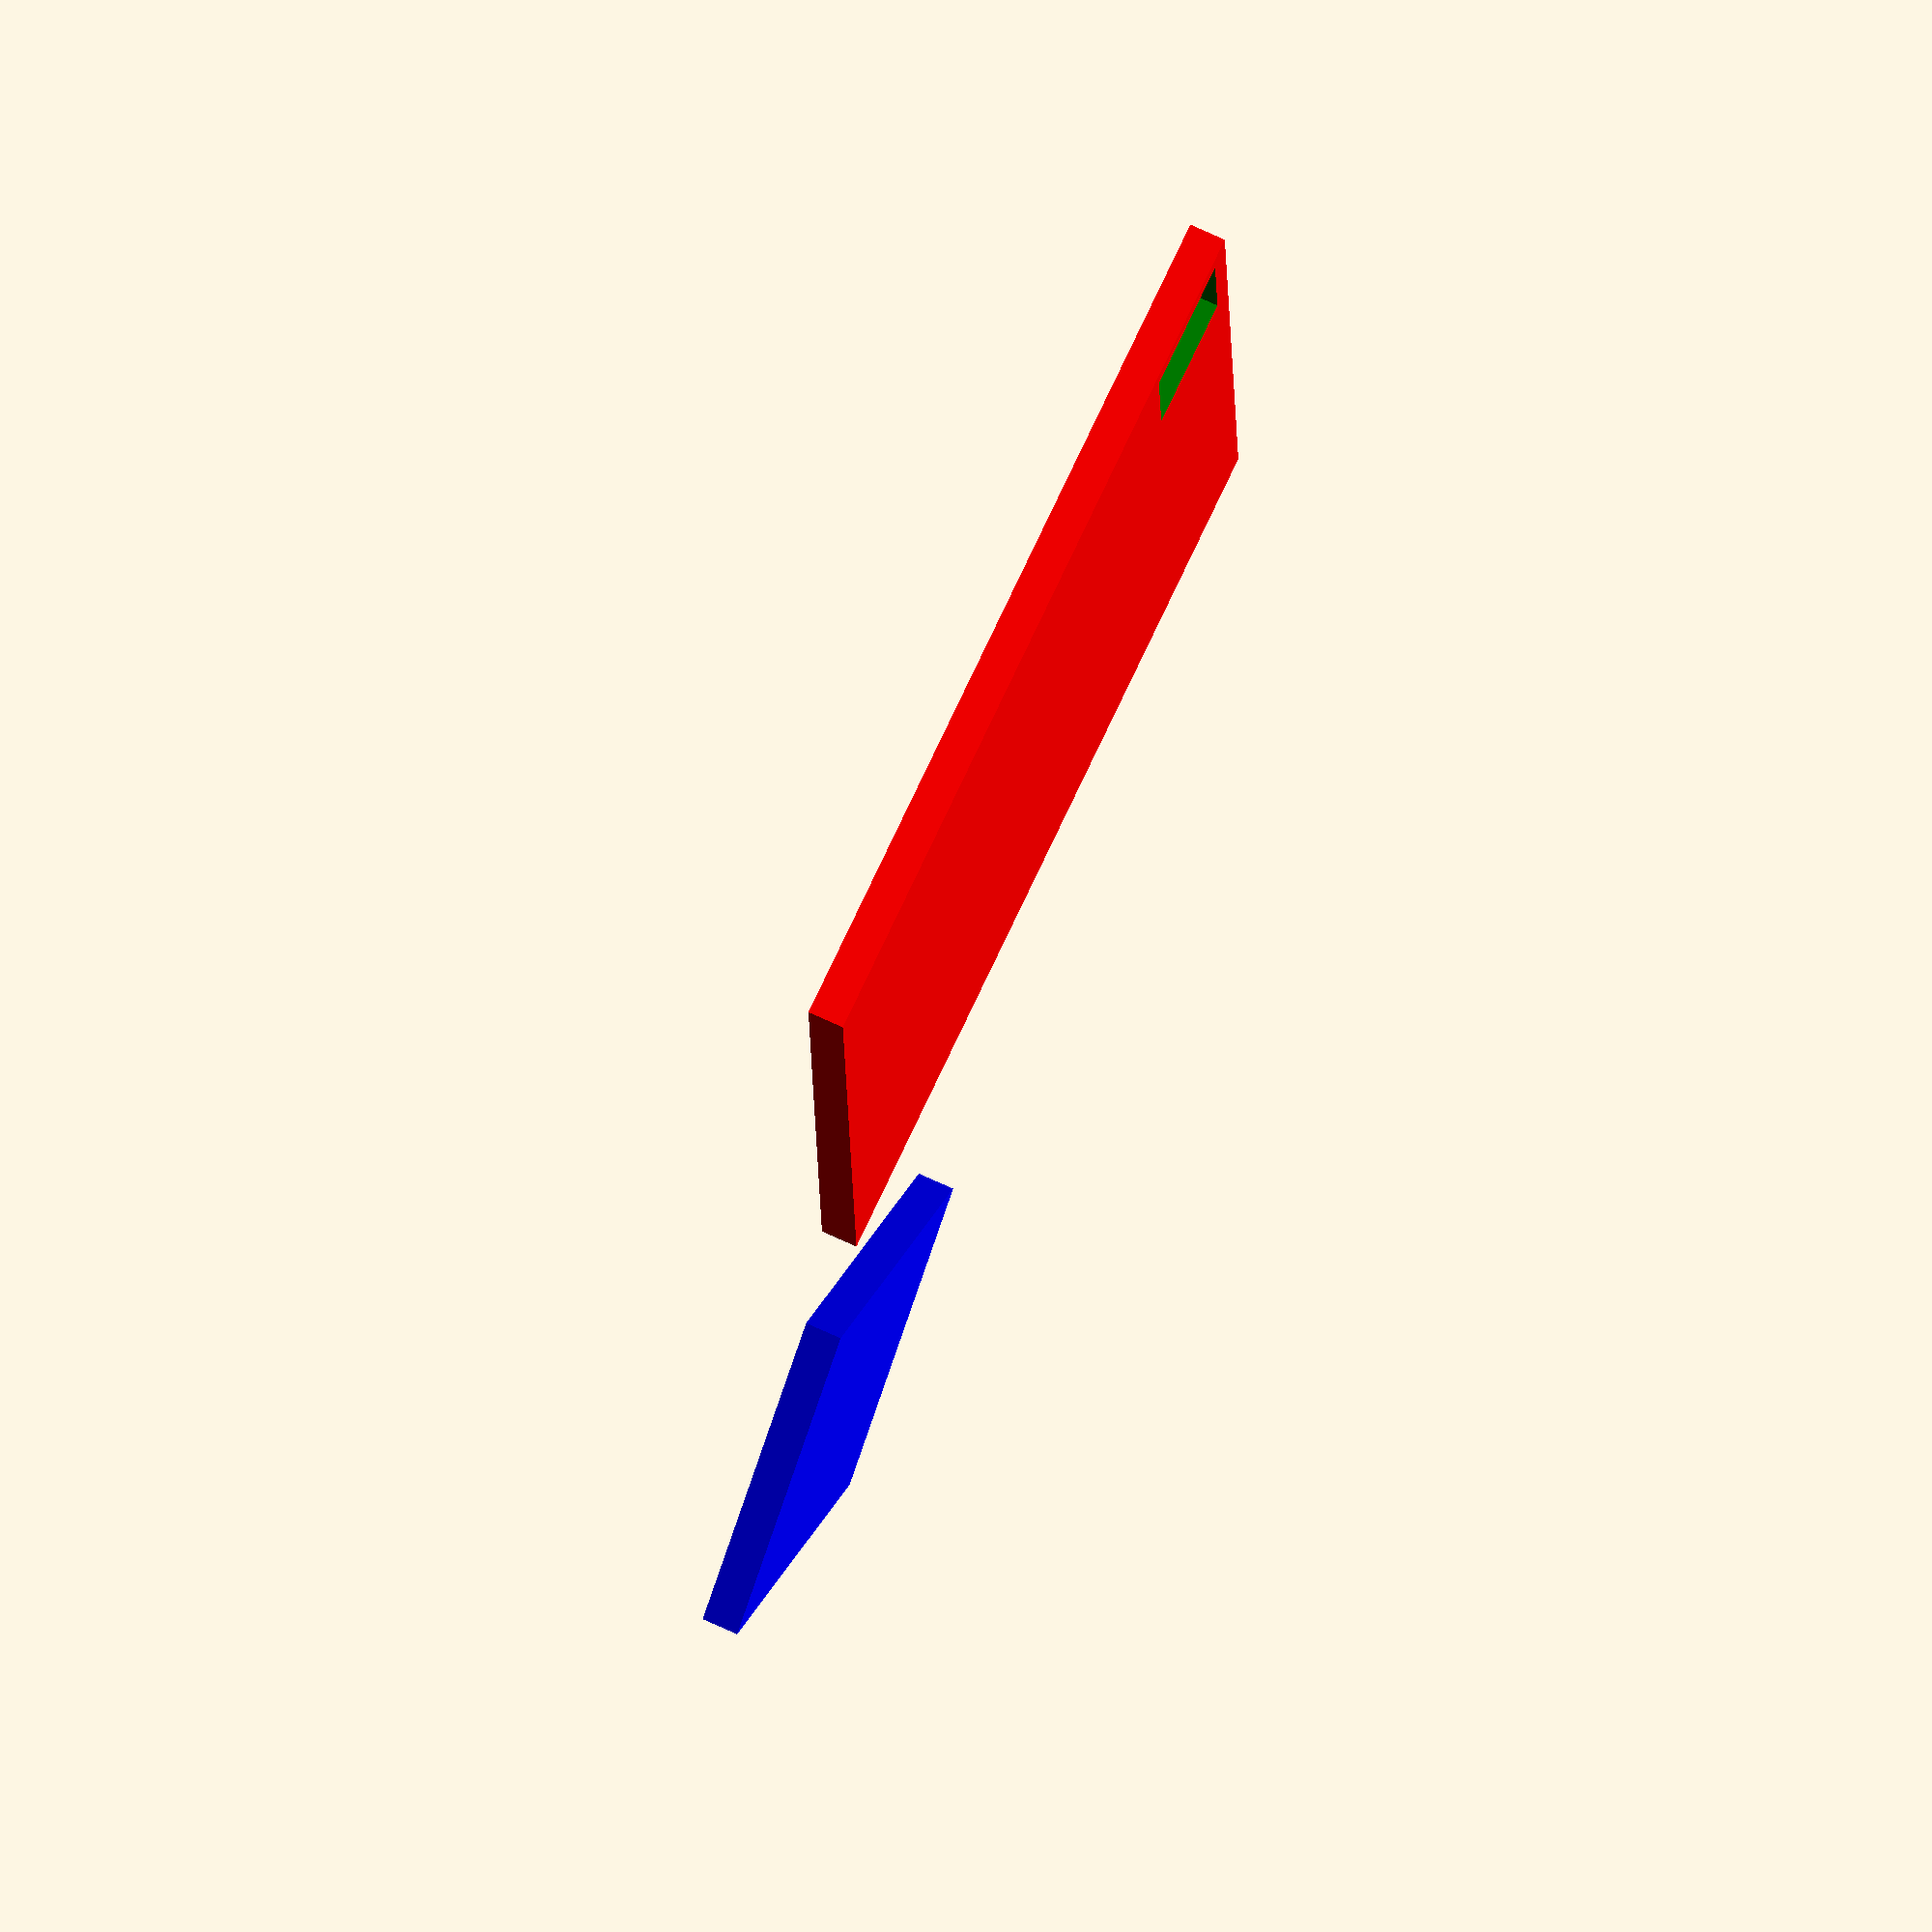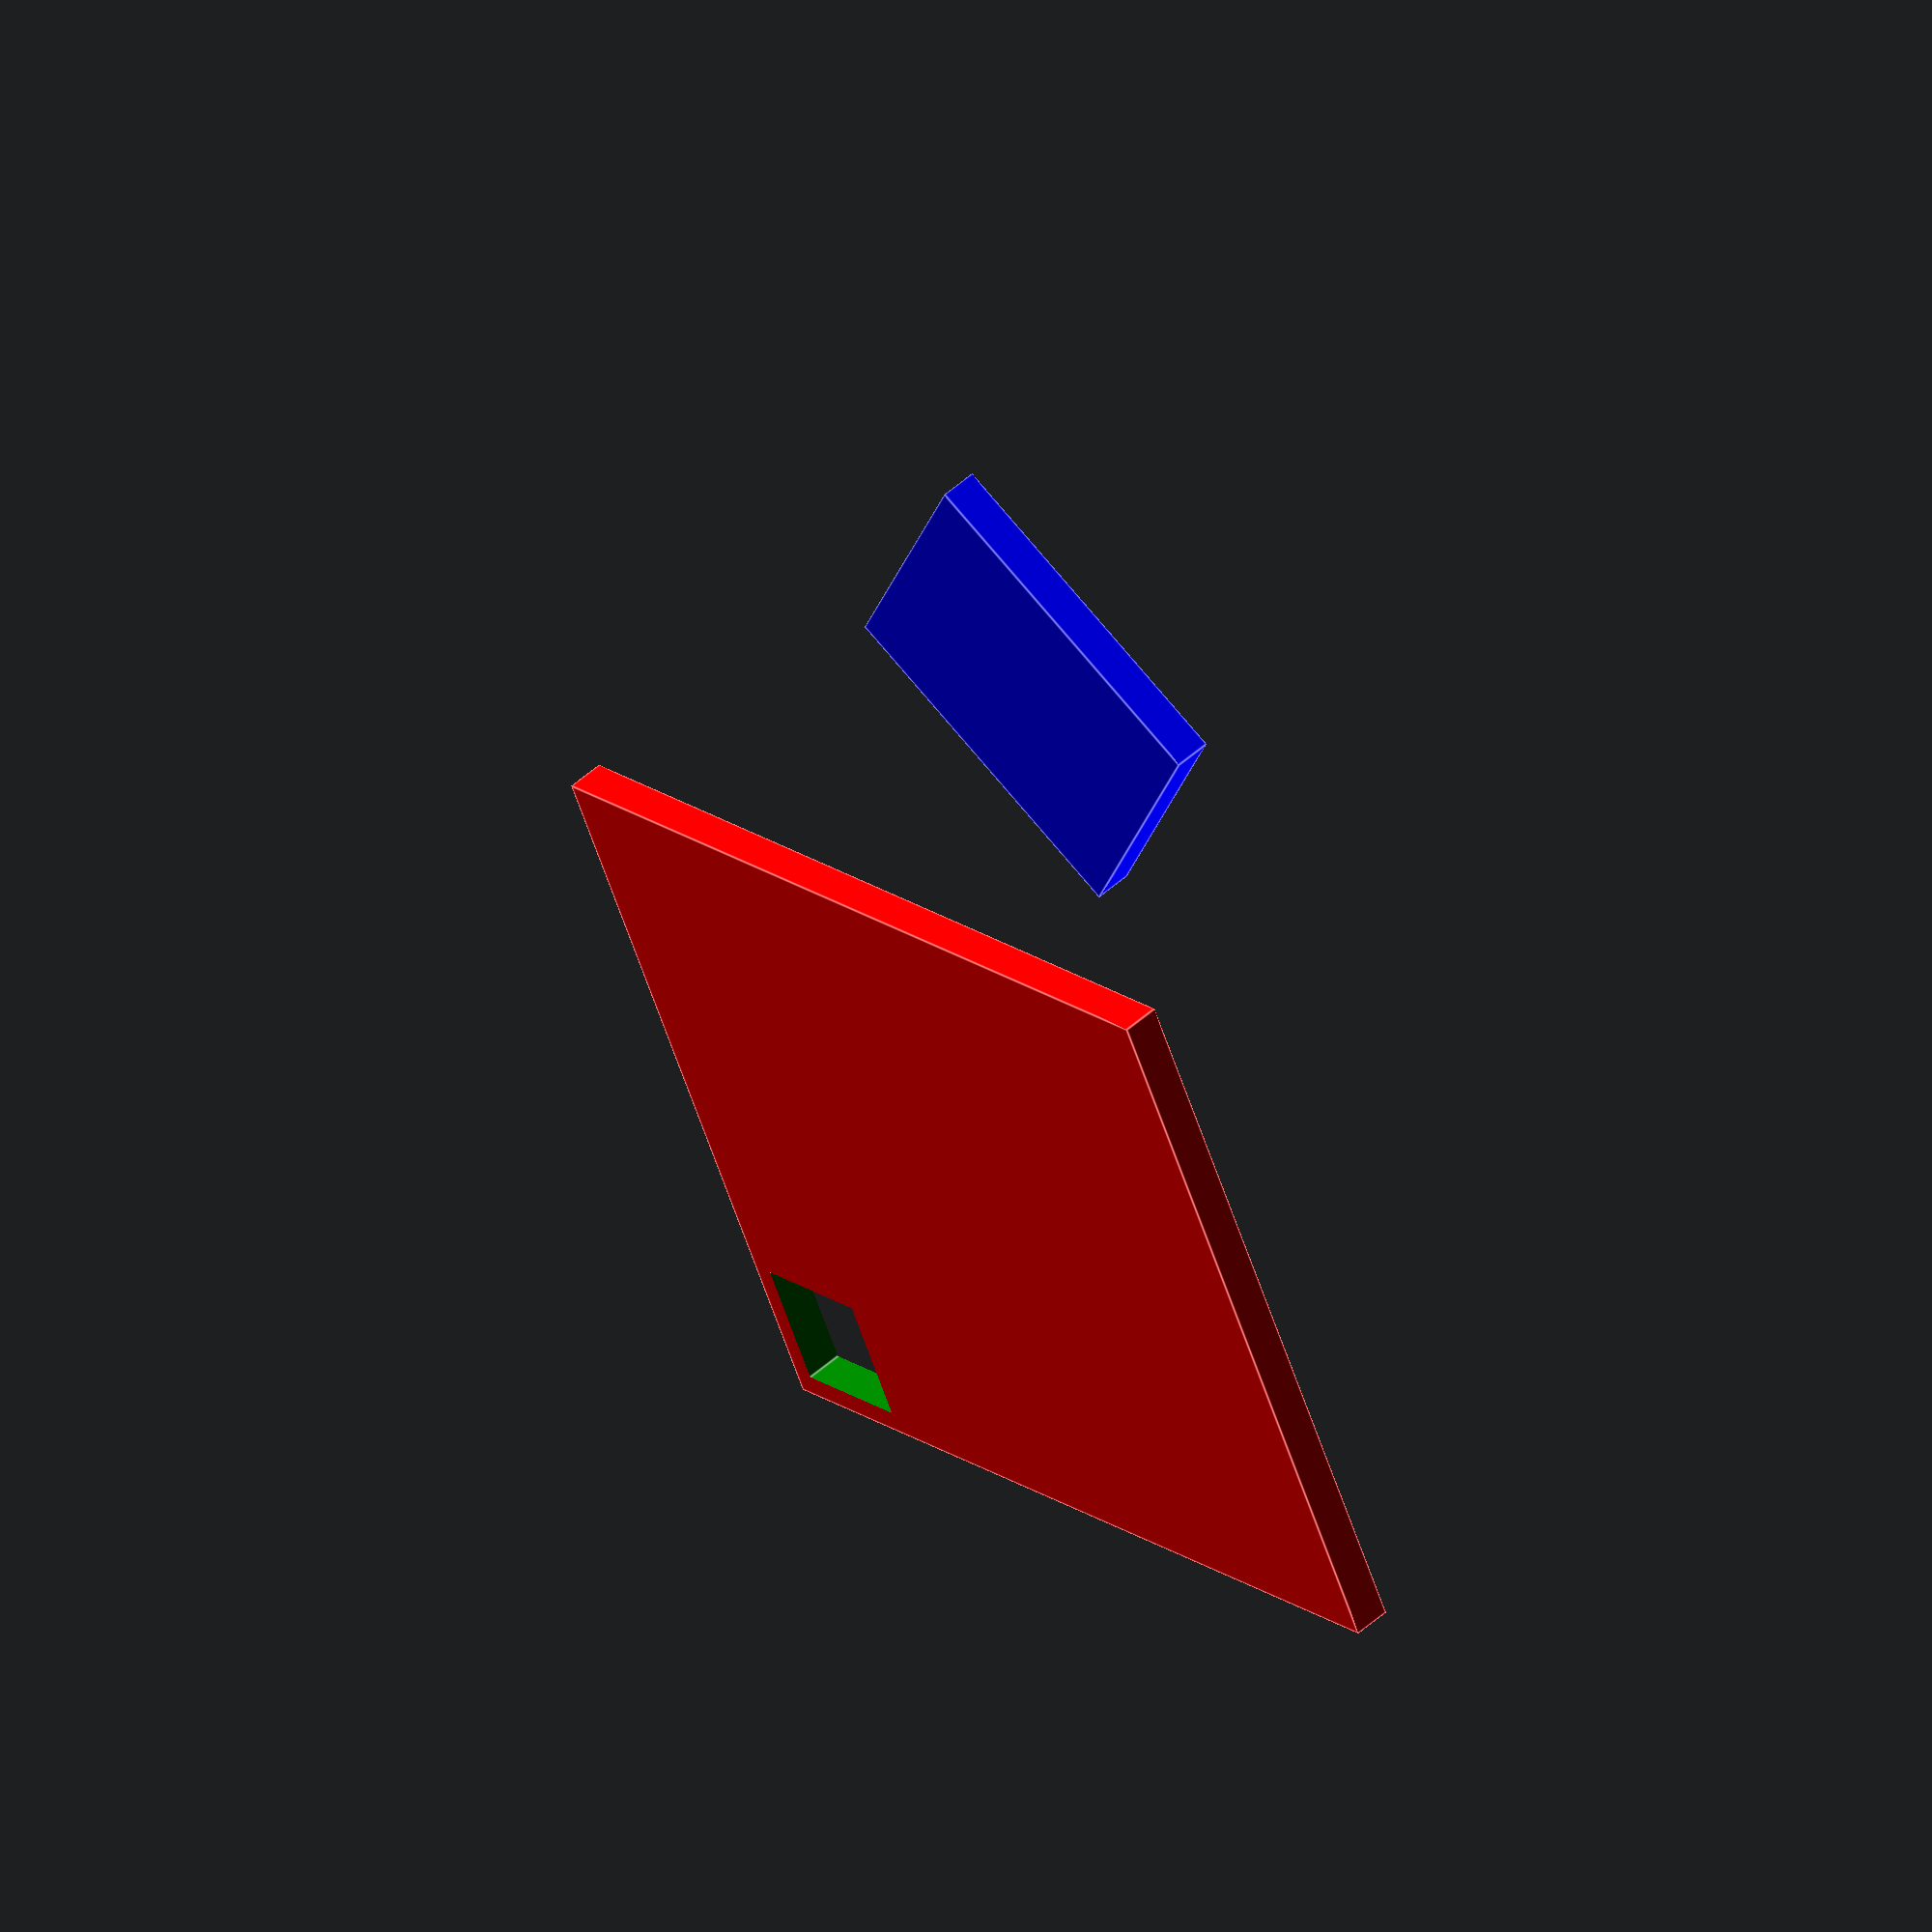
<openscad>
difference() {
	union() {
		cube(size = [0, 0, 0]);
		color(alpha = 1.0, c = "red") {
			translate(v = [0.0, 0.0, 0]) {
				rotate(a = [0, 0, -0.0]) {
					cube(size = [80.7, 95.25, 4]);
				}
			}
		}
		color(alpha = 1.0, c = "blue") {
			translate(v = [100.0, 100.0, 0]) {
				rotate(a = [0, 0, -45.0]) {
					cube(size = [38.1, 38.1, 4]);
				}
			}
		}
	}
	color(alpha = 1.0, c = "green") {
		translate(v = [2.5250000000000004, 2.5250000000000004, 0]) {
			translate(v = [0, 0, -2.5]) {
				cube(size = [14, 14, 9]);
			}
		}
	}
}

</openscad>
<views>
elev=288.8 azim=92.4 roll=115.0 proj=o view=solid
elev=126.0 azim=116.2 roll=313.2 proj=o view=edges
</views>
